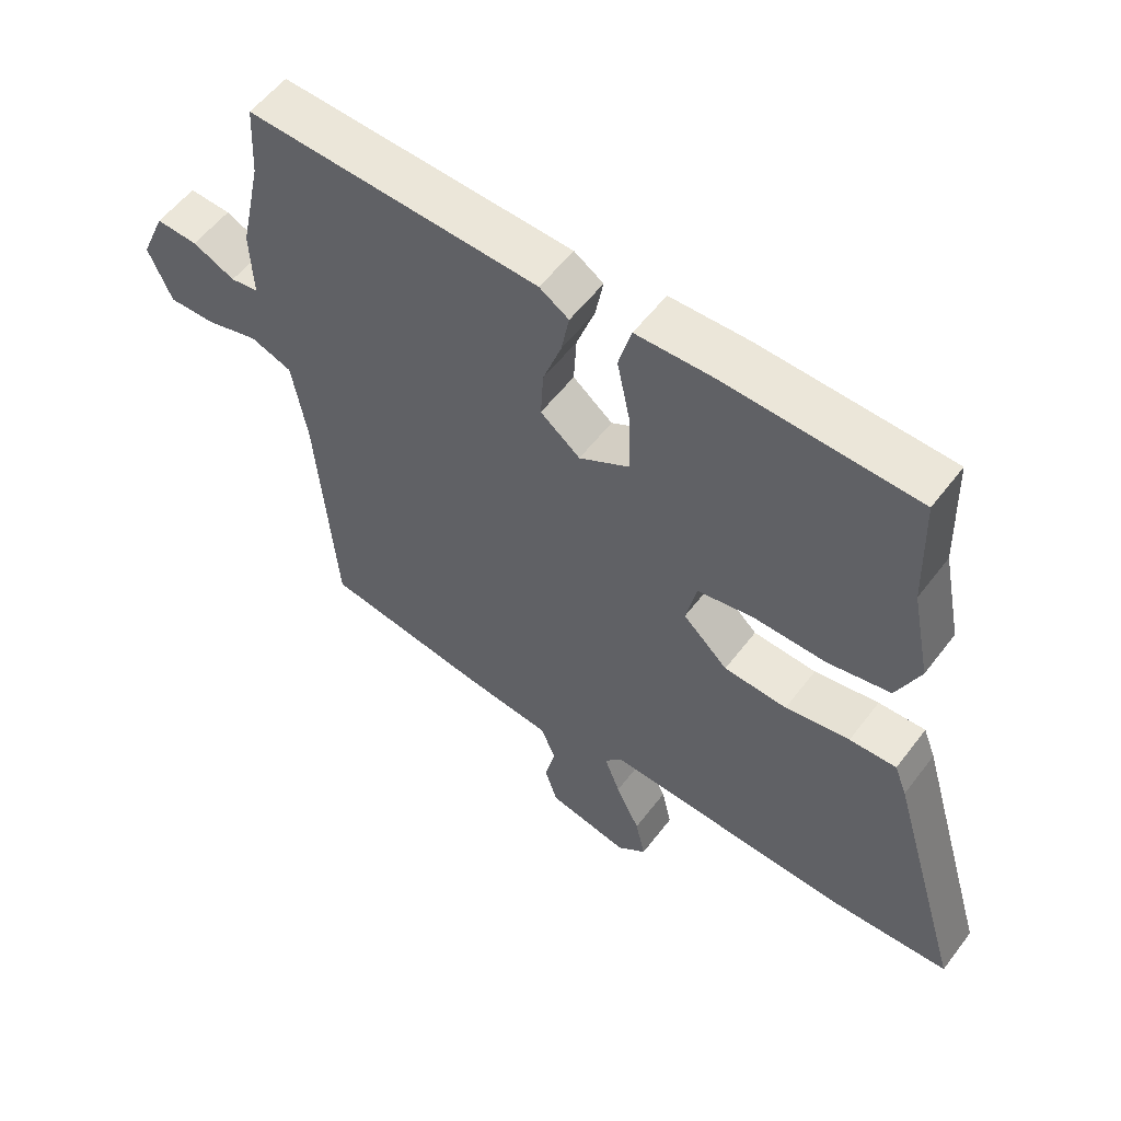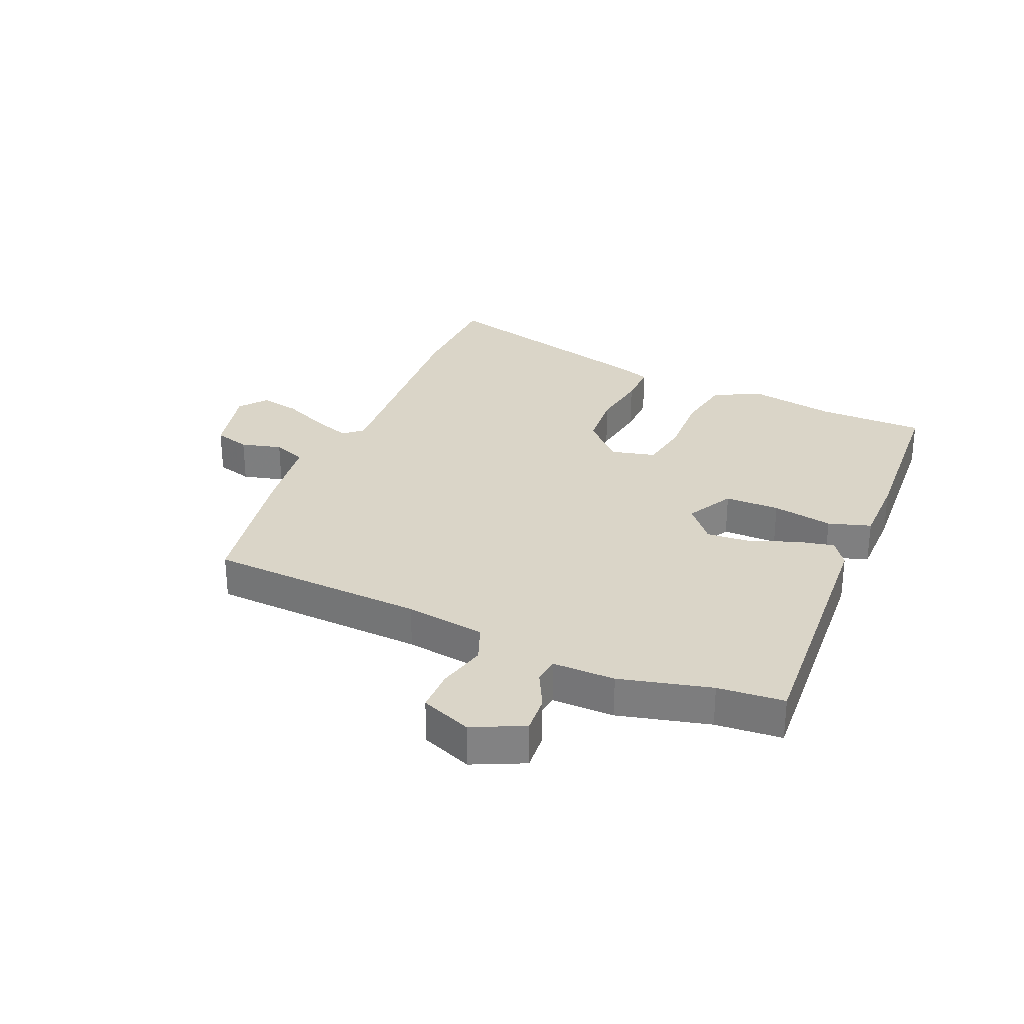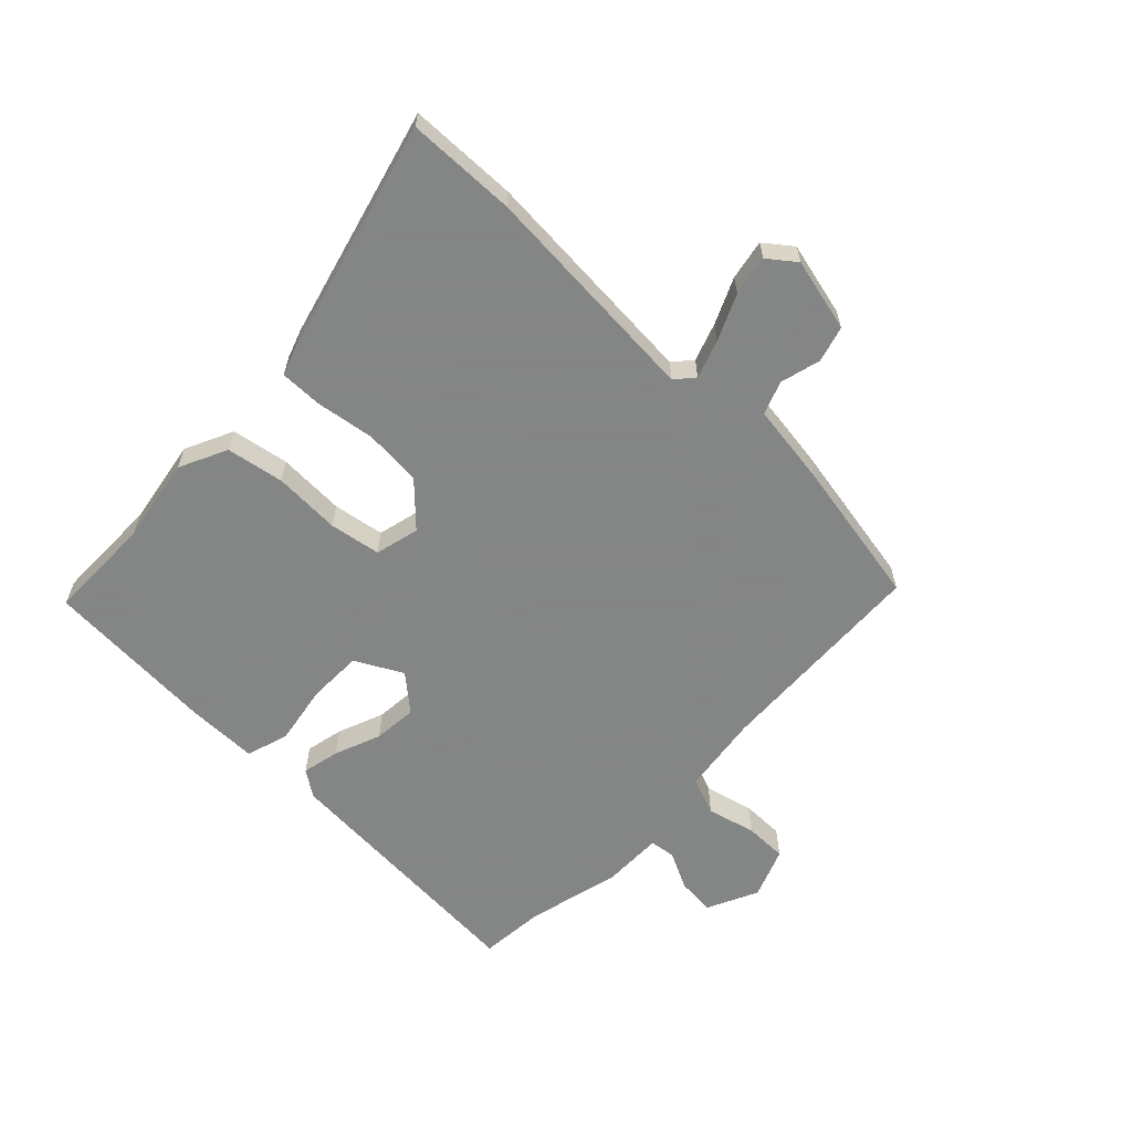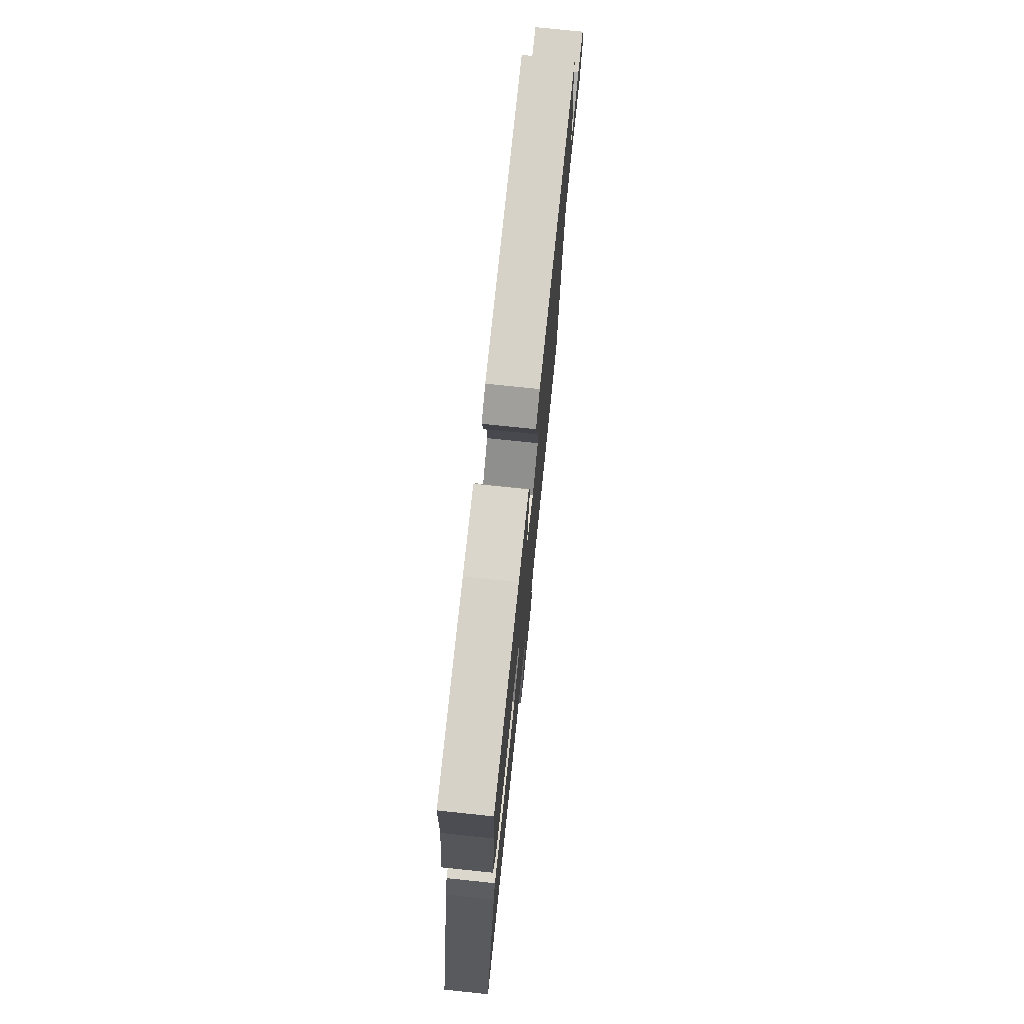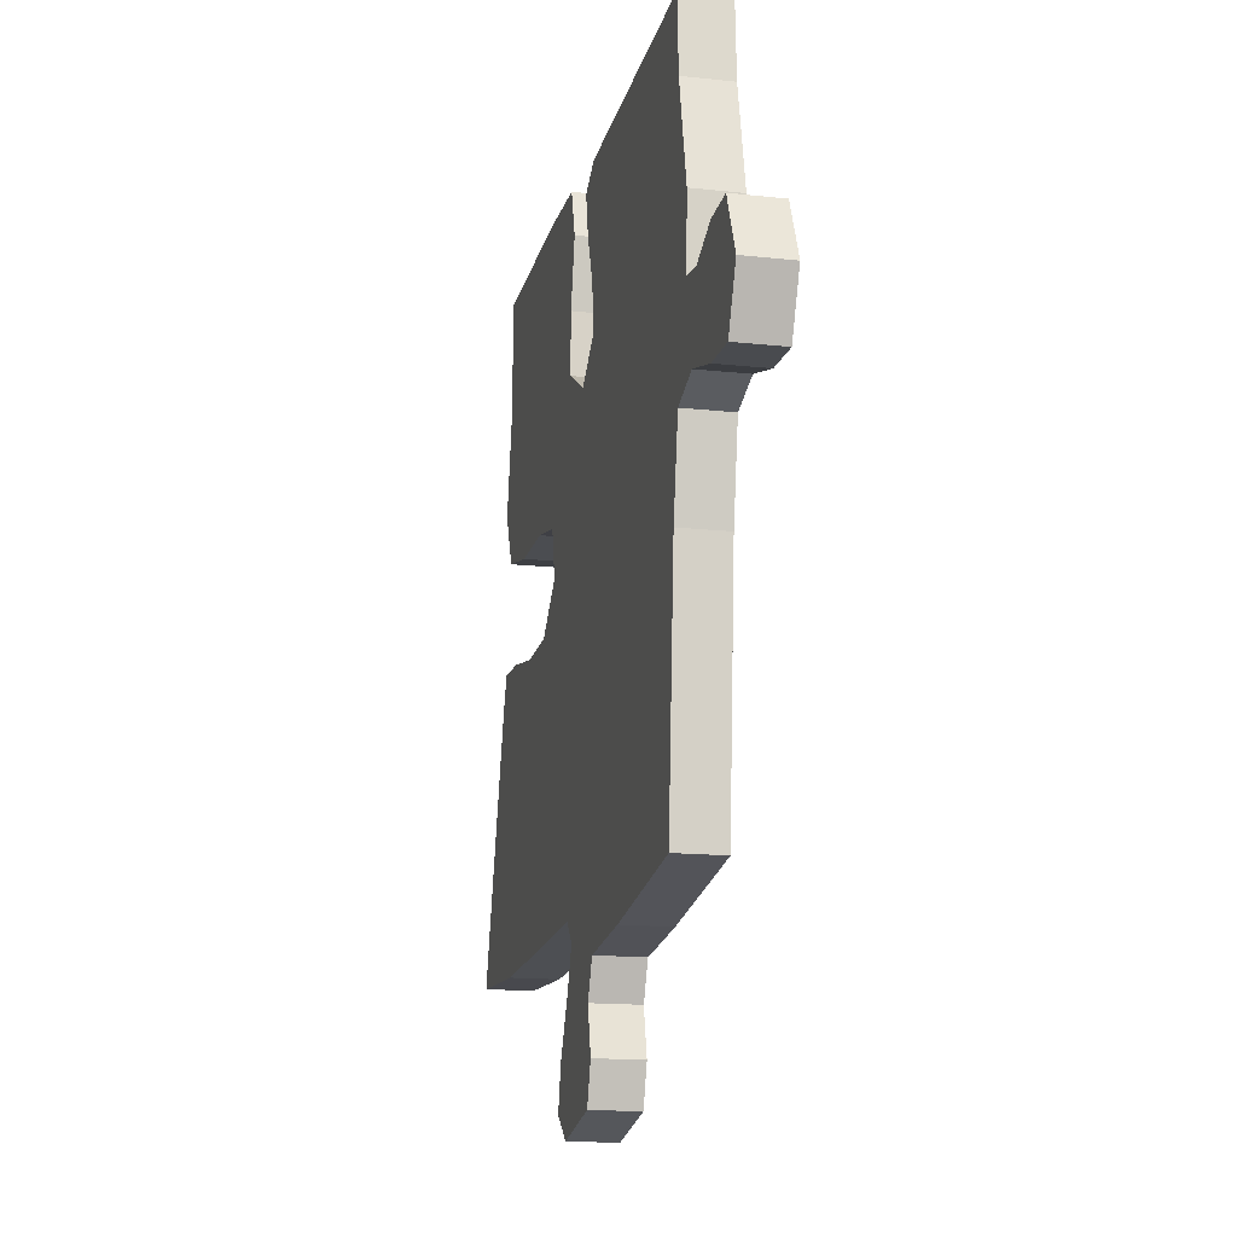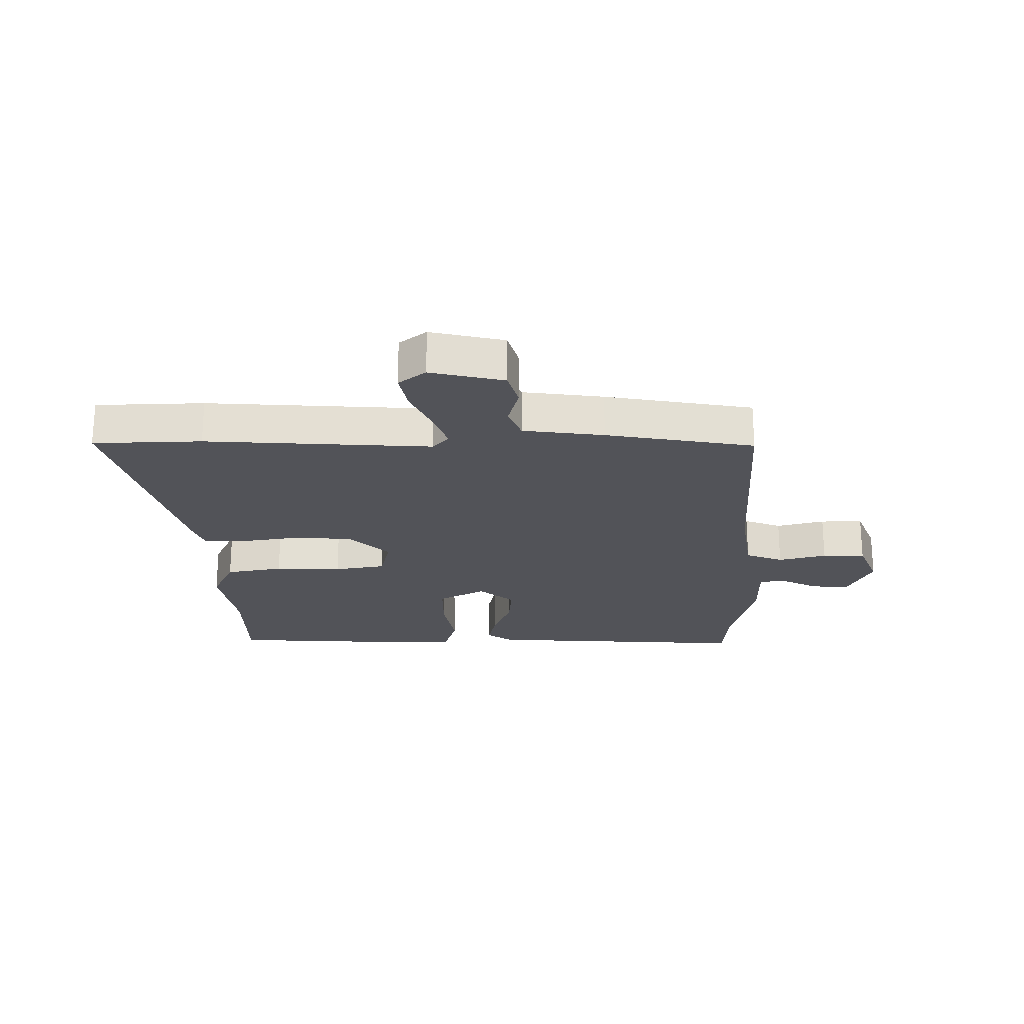
<metadata>
{"format":"obj","ext":"obj","renderer":"f3d","projection":"perspective","resolution":1024,"background":"white","views":[{"elev":56.1,"azim":36.7,"up":"+Z"},{"elev":29.3,"azim":-68.4,"up":"+Y"},{"elev":-61.6,"azim":134.2,"up":"+Y"},{"elev":75.6,"azim":96.0,"up":"+Z"},{"elev":-15.6,"azim":-103.0,"up":"+Z"},{"elev":-22.6,"azim":179.1,"up":"+Y"}]}
</metadata>
<code>
v -0.44 0.07 -0.498
v -0.469 0.07 -0.133
v -0.492 0.07 0.001
v -0.556 0.07 0.024
v -0.637 0.07 0.001
v -0.709 0.07 -0.001
v -0.745 0.07 0.083
v -0.707 0.07 0.17
v -0.643 0.07 0.167
v -0.578 0.07 0.137
v -0.535 0.07 0.144
v -0.539 0.07 0.249
v -0.505 0.07 0.404
v -0.499 0.07 0.516
v -0.049 0.07 0.5
v -0.004 0.07 0.471
v -0.016 0.07 0.407
v -0.044 0.07 0.328
v -0.048 0.07 0.254
v 0.013 0.07 0.205
v 0.091 0.07 0.25
v 0.089 0.07 0.342
v 0.068 0.07 0.443
v 0.088 0.07 0.515
v 0.209 0.07 0.519
v 0.5 0.07 0.51
v 0.506 0.07 0.331
v 0.535 0.07 0.188
v 0.499 0.07 0.106
v 0.403 0.07 0.086
v 0.29 0.07 0.087
v 0.204 0.07 0.07
v 0.188 0.07 -0.005
v 0.257 0.07 -0.07
v 0.354 0.07 -0.075
v 0.453 0.07 -0.057
v 0.525 0.07 -0.054
v 0.544 0.07 -0.103
v 0.659 0.07 -0.491
v 0.476 0.07 -0.501
v 0.094 0.07 -0.486
v 0.068 0.07 -0.518
v 0.092 0.07 -0.581
v 0.129 0.07 -0.657
v 0.144 0.07 -0.724
v 0.099 0.07 -0.761
v -0.026 0.07 -0.735
v -0.045 0.07 -0.675
v -0.029 0.07 -0.606
v -0.052 0.07 -0.551
v -0.189 0.07 -0.536
v -0.44 0 -0.498
v -0.469 0 -0.133
v -0.492 0 0.001
v -0.556 0 0.024
v -0.637 0 0.001
v -0.709 0 -0.001
v -0.745 0 0.083
v -0.707 0 0.17
v -0.643 0 0.167
v -0.578 0 0.137
v -0.535 0 0.144
v -0.539 0 0.249
v -0.505 0 0.404
v -0.499 0 0.516
v -0.049 0 0.5
v -0.004 0 0.471
v -0.016 0 0.407
v -0.044 0 0.328
v -0.048 0 0.254
v 0.013 0 0.205
v 0.091 0 0.25
v 0.089 0 0.342
v 0.068 0 0.443
v 0.088 0 0.515
v 0.209 0 0.519
v 0.5 0 0.51
v 0.506 0 0.331
v 0.535 0 0.188
v 0.499 0 0.106
v 0.403 0 0.086
v 0.29 0 0.087
v 0.204 0 0.07
v 0.188 0 -0.005
v 0.257 0 -0.07
v 0.354 0 -0.075
v 0.453 0 -0.057
v 0.525 0 -0.054
v 0.544 0 -0.103
v 0.659 0 -0.491
v 0.476 0 -0.501
v 0.094 0 -0.486
v 0.068 0 -0.518
v 0.092 0 -0.581
v 0.129 0 -0.657
v 0.144 0 -0.724
v 0.099 0 -0.761
v -0.026 0 -0.735
v -0.045 0 -0.675
v -0.029 0 -0.606
v -0.052 0 -0.551
v -0.189 0 -0.536
f 50 51 1 2
f 47 48 49
f 46 47 49
f 45 46 49
f 44 45 49
f 43 44 49
f 42 43 49 50
f 50 2 3
f 42 50 3
f 41 42 3
f 39 40 41
f 38 39 41
f 37 38 41
f 36 37 41
f 35 36 41
f 34 35 41
f 33 34 41 3
f 29 30 31
f 28 29 31
f 27 28 31
f 27 31 32
f 26 27 32
f 25 26 32
f 24 25 32
f 23 24 32
f 22 23 32
f 21 22 32 33
f 16 17 18
f 15 16 18
f 14 15 18
f 13 14 18
f 13 18 19
f 12 13 19
f 11 12 19
f 8 9 10
f 7 8 10
f 6 7 10
f 5 6 10
f 4 5 10
f 4 10 11
f 11 19 20
f 4 11 20
f 3 4 20
f 20 21 33
f 3 20 33
f 53 52 102 101
f 100 99 98
f 100 98 97
f 100 97 96
f 100 96 95
f 100 95 94
f 101 100 94 93
f 54 53 101
f 54 101 93
f 54 93 92
f 92 91 90
f 92 90 89
f 92 89 88
f 92 88 87
f 92 87 86
f 92 86 85
f 54 92 85 84
f 82 81 80
f 82 80 79
f 82 79 78
f 83 82 78
f 83 78 77
f 83 77 76
f 83 76 75
f 83 75 74
f 83 74 73
f 84 83 73 72
f 69 68 67
f 69 67 66
f 69 66 65
f 69 65 64
f 70 69 64
f 70 64 63
f 70 63 62
f 61 60 59
f 61 59 58
f 61 58 57
f 61 57 56
f 61 56 55
f 62 61 55
f 71 70 62
f 71 62 55
f 71 55 54
f 84 72 71
f 84 71 54
f 1 52 53 2
f 2 53 54 3
f 3 54 55 4
f 4 55 56 5
f 5 56 57 6
f 6 57 58 7
f 7 58 59 8
f 8 59 60 9
f 9 60 61 10
f 10 61 62 11
f 11 62 63 12
f 12 63 64 13
f 13 64 65 14
f 14 65 66 15
f 15 66 67 16
f 16 67 68 17
f 17 68 69 18
f 18 69 70 19
f 19 70 71 20
f 20 71 72 21
f 21 72 73 22
f 22 73 74 23
f 23 74 75 24
f 24 75 76 25
f 25 76 77 26
f 26 77 78 27
f 27 78 79 28
f 28 79 80 29
f 29 80 81 30
f 30 81 82 31
f 31 82 83 32
f 32 83 84 33
f 33 84 85 34
f 34 85 86 35
f 35 86 87 36
f 36 87 88 37
f 37 88 89 38
f 38 89 90 39
f 39 90 91 40
f 40 91 92 41
f 41 92 93 42
f 42 93 94 43
f 43 94 95 44
f 44 95 96 45
f 45 96 97 46
f 46 97 98 47
f 47 98 99 48
f 48 99 100 49
f 49 100 101 50
f 50 101 102 51
f 51 102 52 1

</code>
